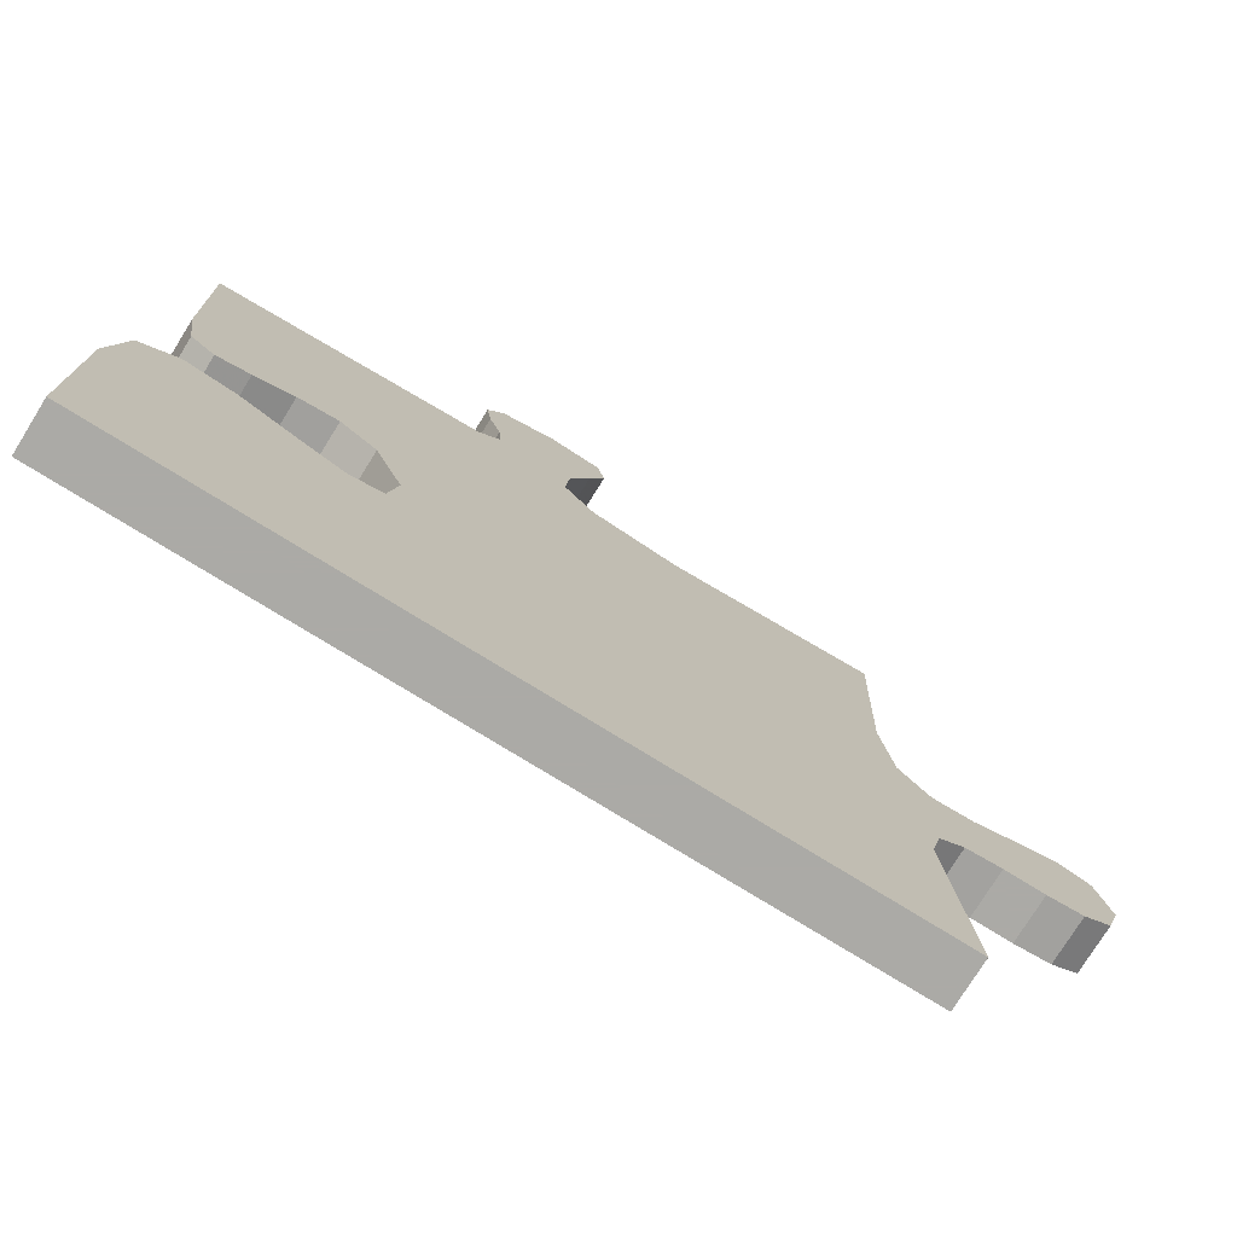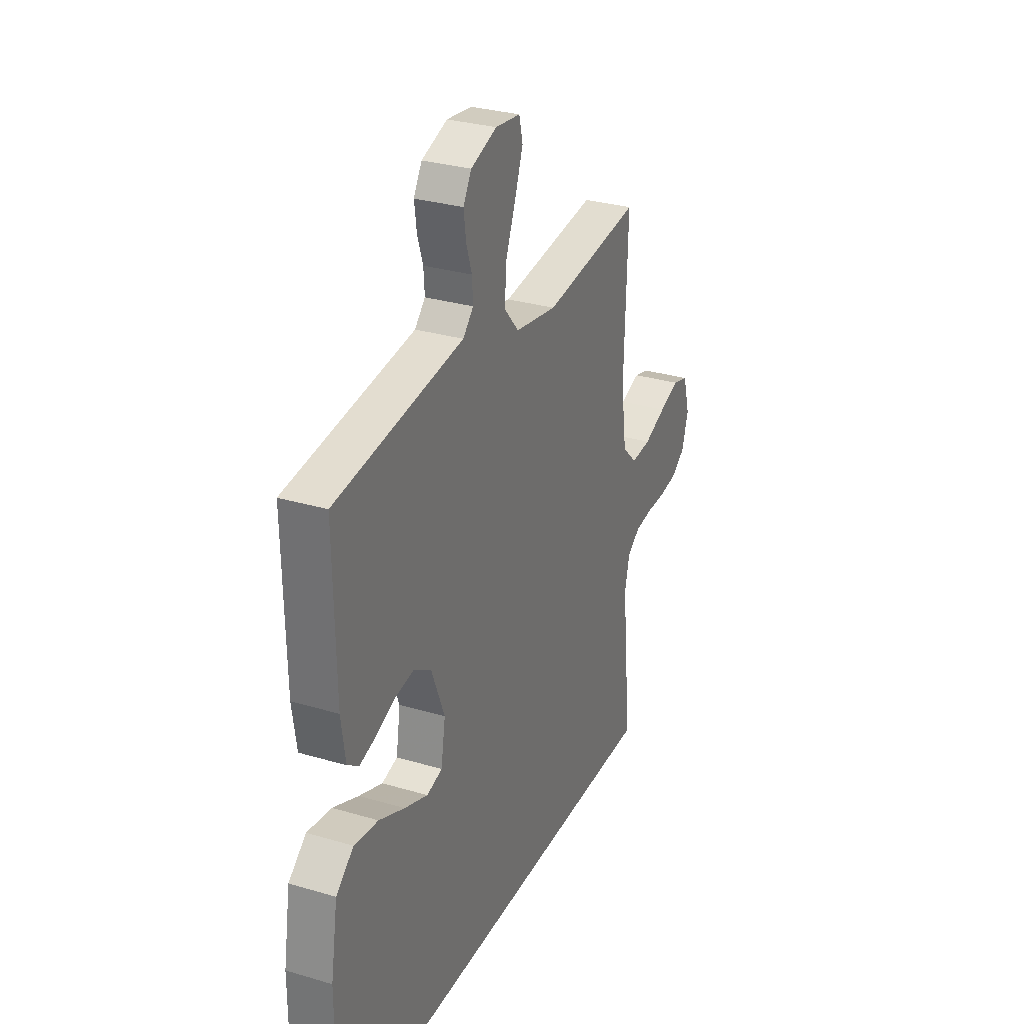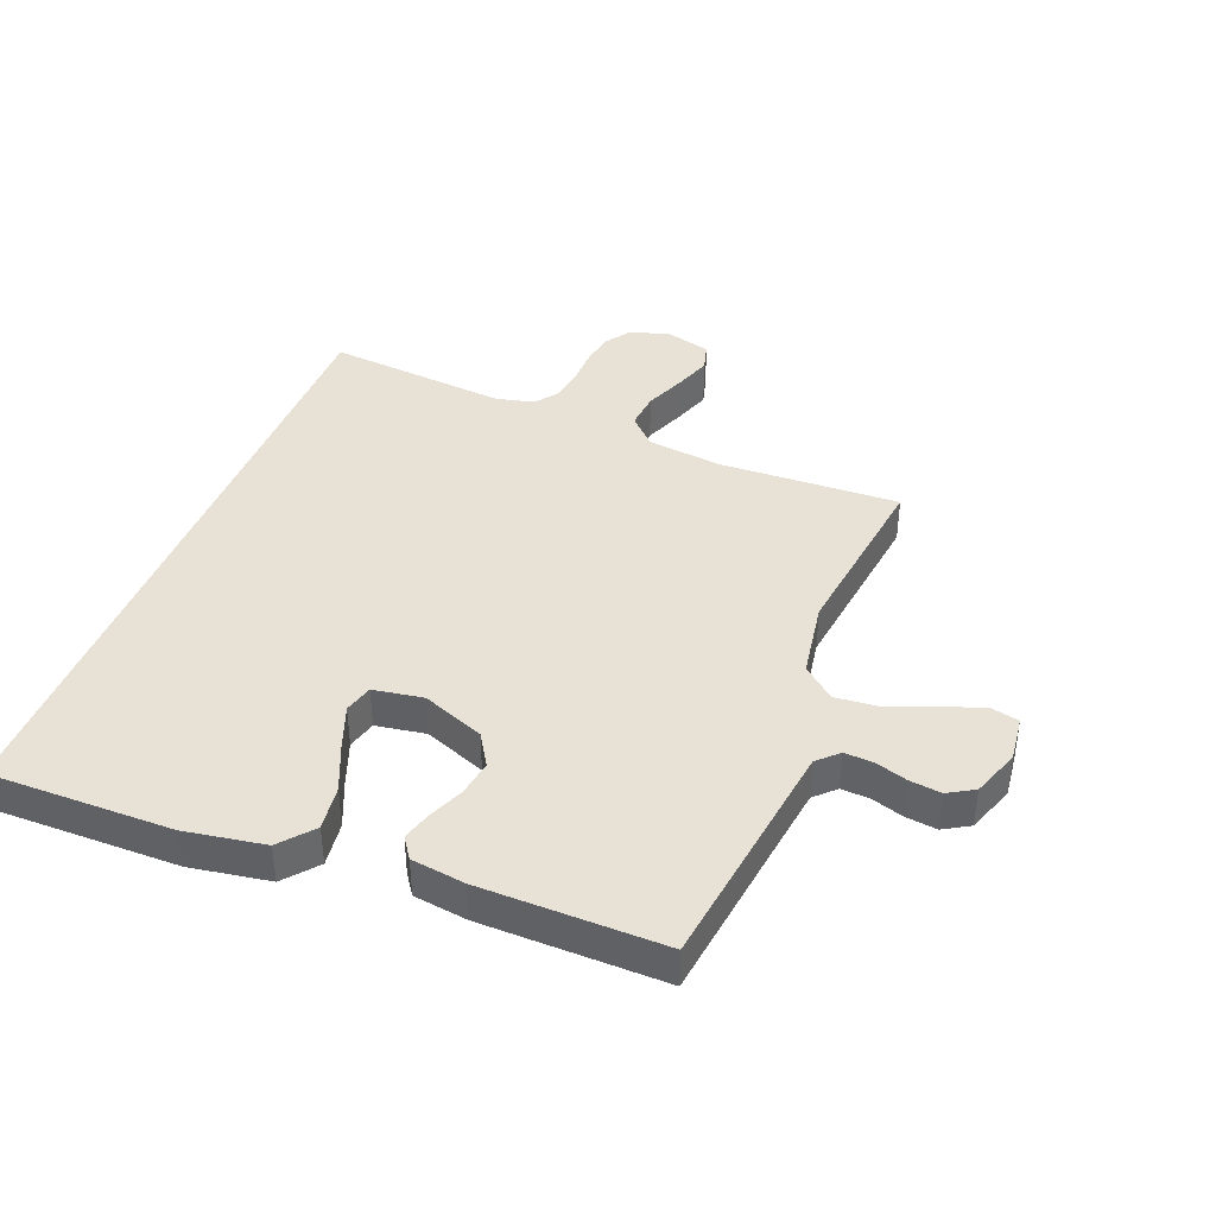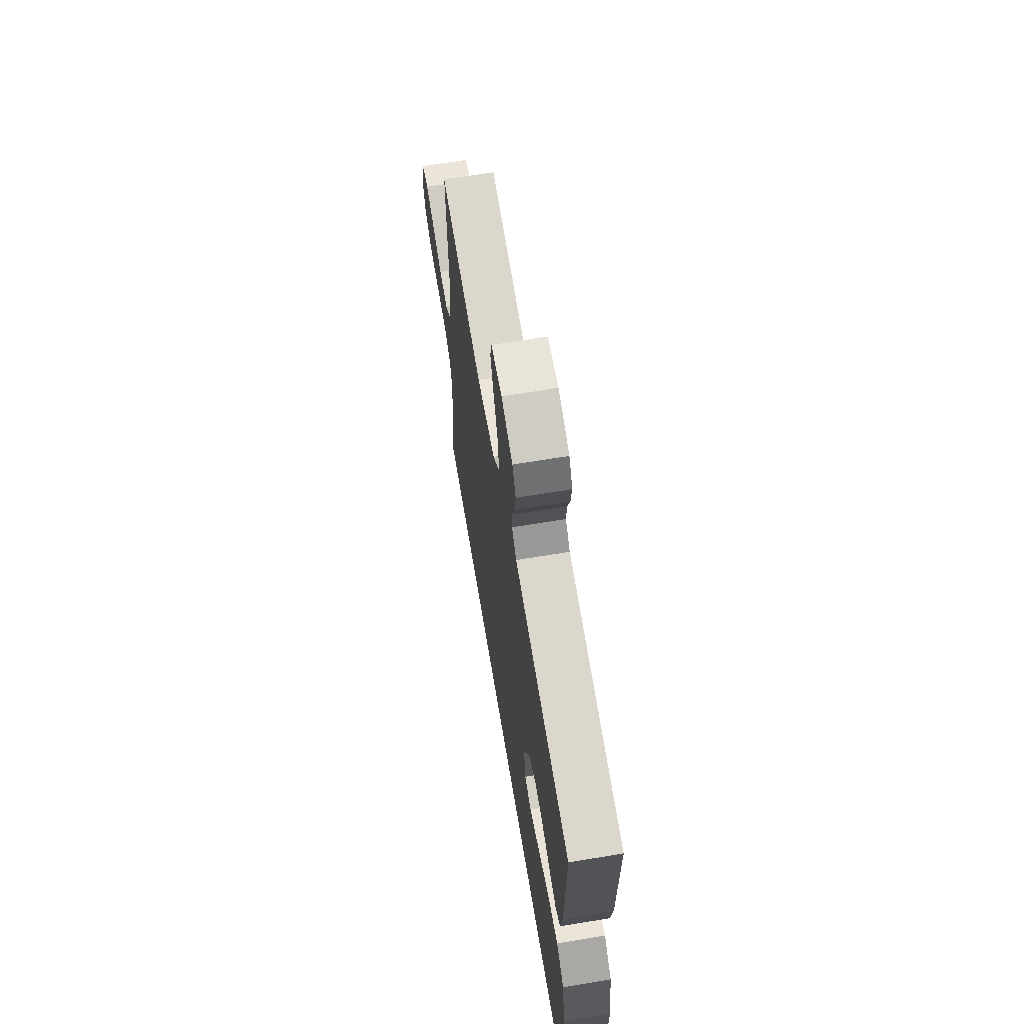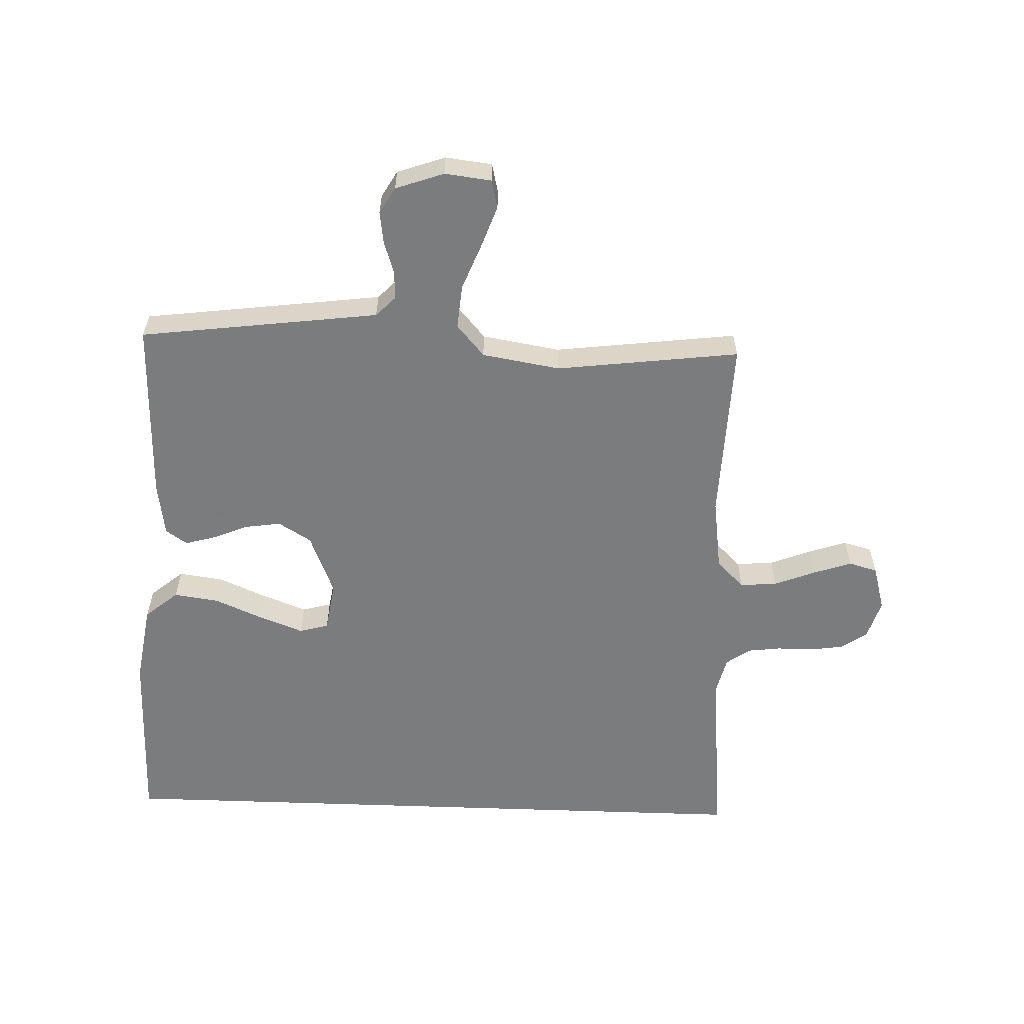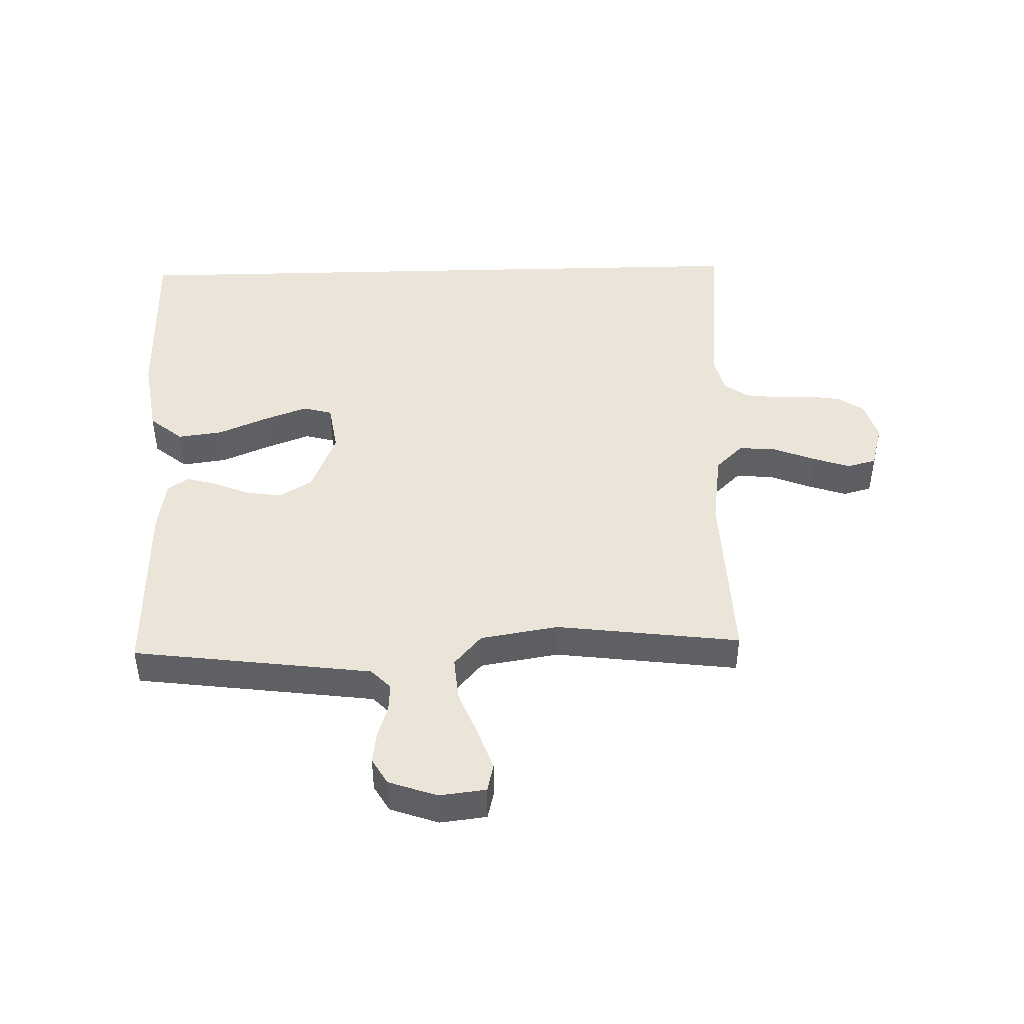
<metadata>
{"format":"obj","ext":"obj","renderer":"f3d","projection":"perspective","resolution":1024,"background":"white","views":[{"elev":-75.9,"azim":-31.8,"up":"+Z"},{"elev":30.0,"azim":-66.6,"up":"+Z"},{"elev":40.1,"azim":-68.6,"up":"+Y"},{"elev":66.1,"azim":-99.5,"up":"+Z"},{"elev":-58.6,"azim":-2.1,"up":"+Y"},{"elev":44.9,"azim":-1.6,"up":"+Y"}]}
</metadata>
<code>
v -0.5 0.07 0.5
v -0.2 0.07 0.539
v -0.109 0.07 0.551
v -0.077 0.07 0.584
v -0.08 0.07 0.631
v -0.097 0.07 0.683
v -0.104 0.07 0.735
v -0.079 0.07 0.778
v 0 0.07 0.806
v 0.076 0.07 0.797
v 0.087 0.07 0.751
v 0.063 0.07 0.683
v 0.033 0.07 0.607
v 0.027 0.07 0.535
v 0.072 0.07 0.483
v 0.2 0.07 0.462
v 0.5 0.07 0.5
v 0.49 0.07 0.2
v 0.507 0.07 0.079
v 0.552 0.07 0.035
v 0.613 0.07 0.04
v 0.681 0.07 0.067
v 0.743 0.07 0.088
v 0.79 0.07 0.075
v 0.811 0.07 0
v 0.791 0.07 -0.065
v 0.749 0.07 -0.094
v 0.694 0.07 -0.102
v 0.634 0.07 -0.102
v 0.58 0.07 -0.109
v 0.541 0.07 -0.137
v 0.526 0.07 -0.2
v 0.556 0.07 -0.5
v -0.546 0.07 -0.5
v -0.546 0.07 -0.2
v -0.525 0.07 -0.069
v -0.471 0.07 -0.024
v -0.397 0.07 -0.034
v -0.318 0.07 -0.068
v -0.246 0.07 -0.095
v -0.198 0.07 -0.082
v -0.185 0.07 0
v -0.226 0.07 0.102
v -0.28 0.07 0.135
v -0.339 0.07 0.126
v -0.397 0.07 0.102
v -0.446 0.07 0.088
v -0.481 0.07 0.112
v -0.494 0.07 0.2
v -0.5 0 0.5
v -0.2 0 0.539
v -0.109 0 0.551
v -0.077 0 0.584
v -0.08 0 0.631
v -0.097 0 0.683
v -0.104 0 0.735
v -0.079 0 0.778
v 0 0 0.806
v 0.076 0 0.797
v 0.087 0 0.751
v 0.063 0 0.683
v 0.033 0 0.607
v 0.027 0 0.535
v 0.072 0 0.483
v 0.2 0 0.462
v 0.5 0 0.5
v 0.49 0 0.2
v 0.507 0 0.079
v 0.552 0 0.035
v 0.613 0 0.04
v 0.681 0 0.067
v 0.743 0 0.088
v 0.79 0 0.075
v 0.811 0 0
v 0.791 0 -0.065
v 0.749 0 -0.094
v 0.694 0 -0.102
v 0.634 0 -0.102
v 0.58 0 -0.109
v 0.541 0 -0.137
v 0.526 0 -0.2
v 0.556 0 -0.5
v -0.546 0 -0.5
v -0.546 0 -0.2
v -0.525 0 -0.069
v -0.471 0 -0.024
v -0.397 0 -0.034
v -0.318 0 -0.068
v -0.246 0 -0.095
v -0.198 0 -0.082
v -0.185 0 0
v -0.226 0 0.102
v -0.28 0 0.135
v -0.339 0 0.126
v -0.397 0 0.102
v -0.446 0 0.088
v -0.481 0 0.112
v -0.494 0 0.2
f 49 1 2
f 48 49 2
f 47 48 2
f 46 47 2
f 45 46 2
f 44 45 2 3
f 43 44 3 4
f 42 43 4
f 41 42 4
f 37 38 39
f 36 37 39
f 35 36 39
f 34 35 39
f 33 34 39
f 33 39 40
f 32 33 40 41
f 27 28 29
f 26 27 29
f 25 26 29
f 24 25 29
f 23 24 29
f 22 23 29
f 21 22 29
f 20 21 29 30
f 19 20 30 31
f 16 17 18
f 15 16 18 19
f 11 12 13
f 10 11 13
f 9 10 13
f 8 9 13
f 7 8 13
f 6 7 13
f 5 6 13
f 4 5 13 14
f 32 41 4
f 31 32 4
f 19 31 4
f 15 19 4
f 4 14 15
f 51 50 98
f 51 98 97
f 51 97 96
f 51 96 95
f 51 95 94
f 52 51 94 93
f 53 52 93 92
f 53 92 91
f 53 91 90
f 88 87 86
f 88 86 85
f 88 85 84
f 88 84 83
f 88 83 82
f 89 88 82
f 90 89 82 81
f 78 77 76
f 78 76 75
f 78 75 74
f 78 74 73
f 78 73 72
f 78 72 71
f 78 71 70
f 79 78 70 69
f 80 79 69 68
f 67 66 65
f 68 67 65 64
f 62 61 60
f 62 60 59
f 62 59 58
f 62 58 57
f 62 57 56
f 62 56 55
f 62 55 54
f 63 62 54 53
f 53 90 81
f 53 81 80
f 53 80 68
f 53 68 64
f 64 63 53
f 1 50 51 2
f 2 51 52 3
f 3 52 53 4
f 4 53 54 5
f 5 54 55 6
f 6 55 56 7
f 7 56 57 8
f 8 57 58 9
f 9 58 59 10
f 10 59 60 11
f 11 60 61 12
f 12 61 62 13
f 13 62 63 14
f 14 63 64 15
f 15 64 65 16
f 16 65 66 17
f 17 66 67 18
f 18 67 68 19
f 19 68 69 20
f 20 69 70 21
f 21 70 71 22
f 22 71 72 23
f 23 72 73 24
f 24 73 74 25
f 25 74 75 26
f 26 75 76 27
f 27 76 77 28
f 28 77 78 29
f 29 78 79 30
f 30 79 80 31
f 31 80 81 32
f 32 81 82 33
f 33 82 83 34
f 34 83 84 35
f 35 84 85 36
f 36 85 86 37
f 37 86 87 38
f 38 87 88 39
f 39 88 89 40
f 40 89 90 41
f 41 90 91 42
f 42 91 92 43
f 43 92 93 44
f 44 93 94 45
f 45 94 95 46
f 46 95 96 47
f 47 96 97 48
f 48 97 98 49
f 49 98 50 1

</code>
